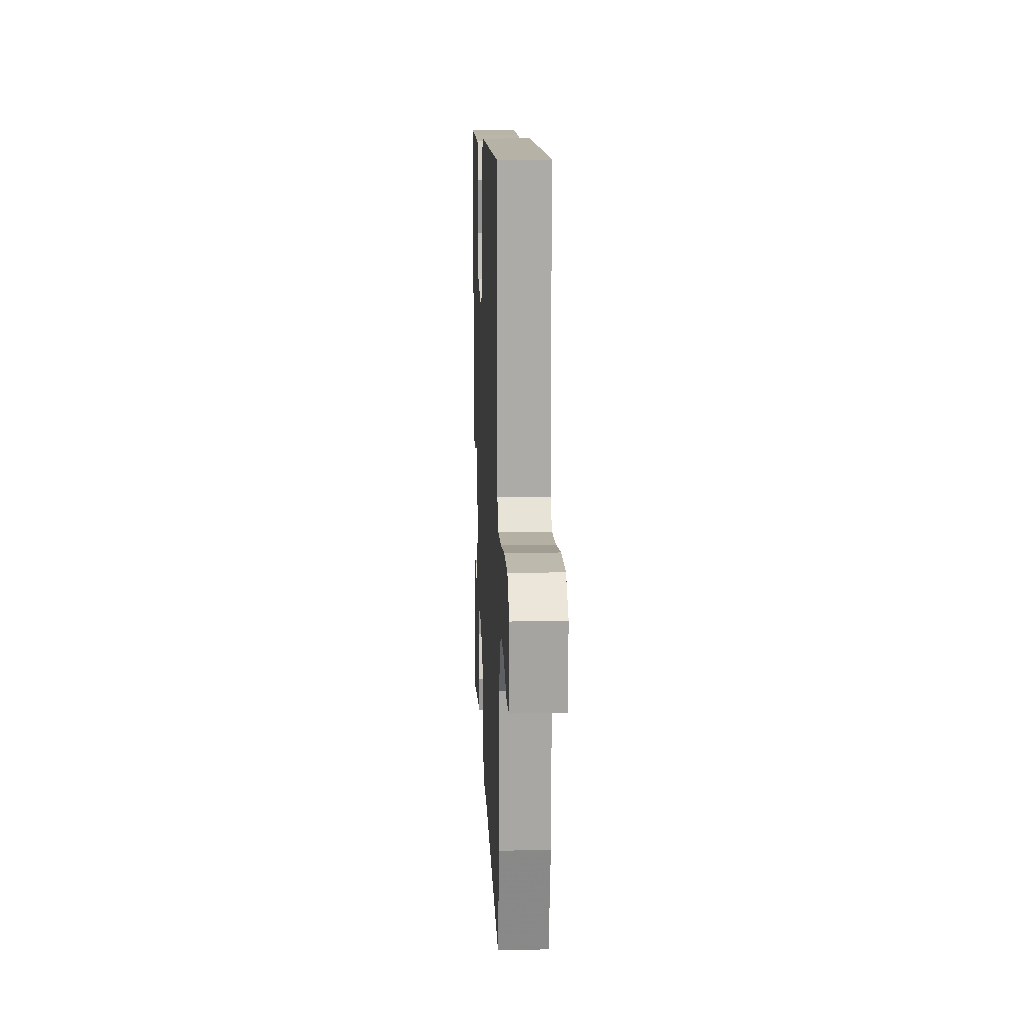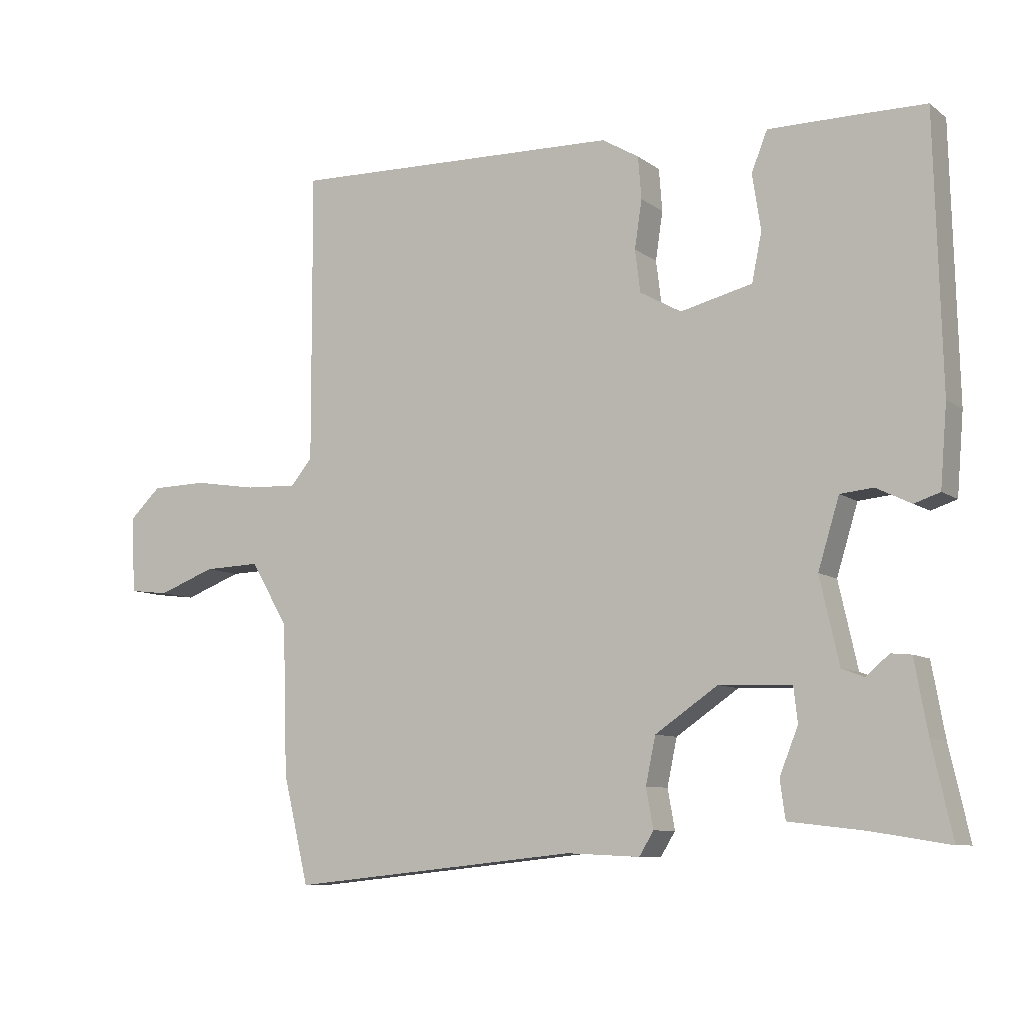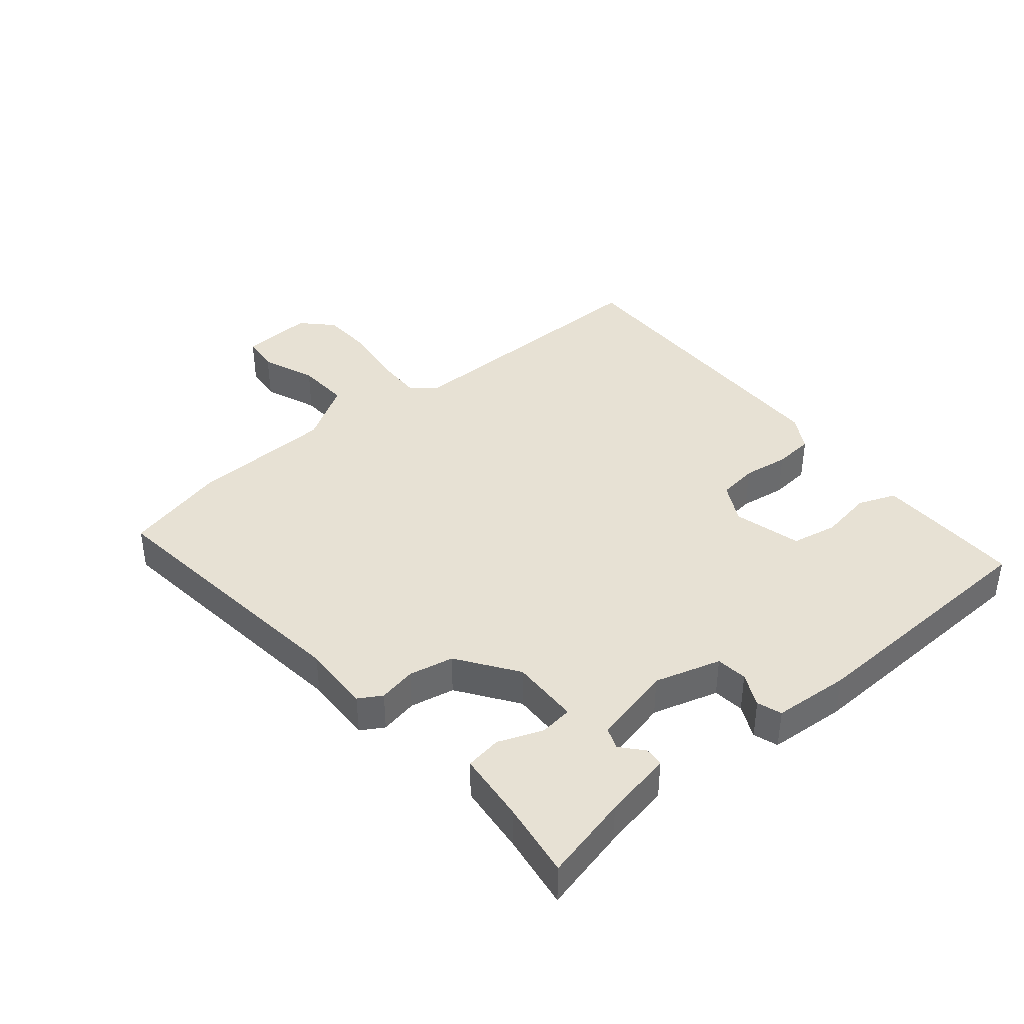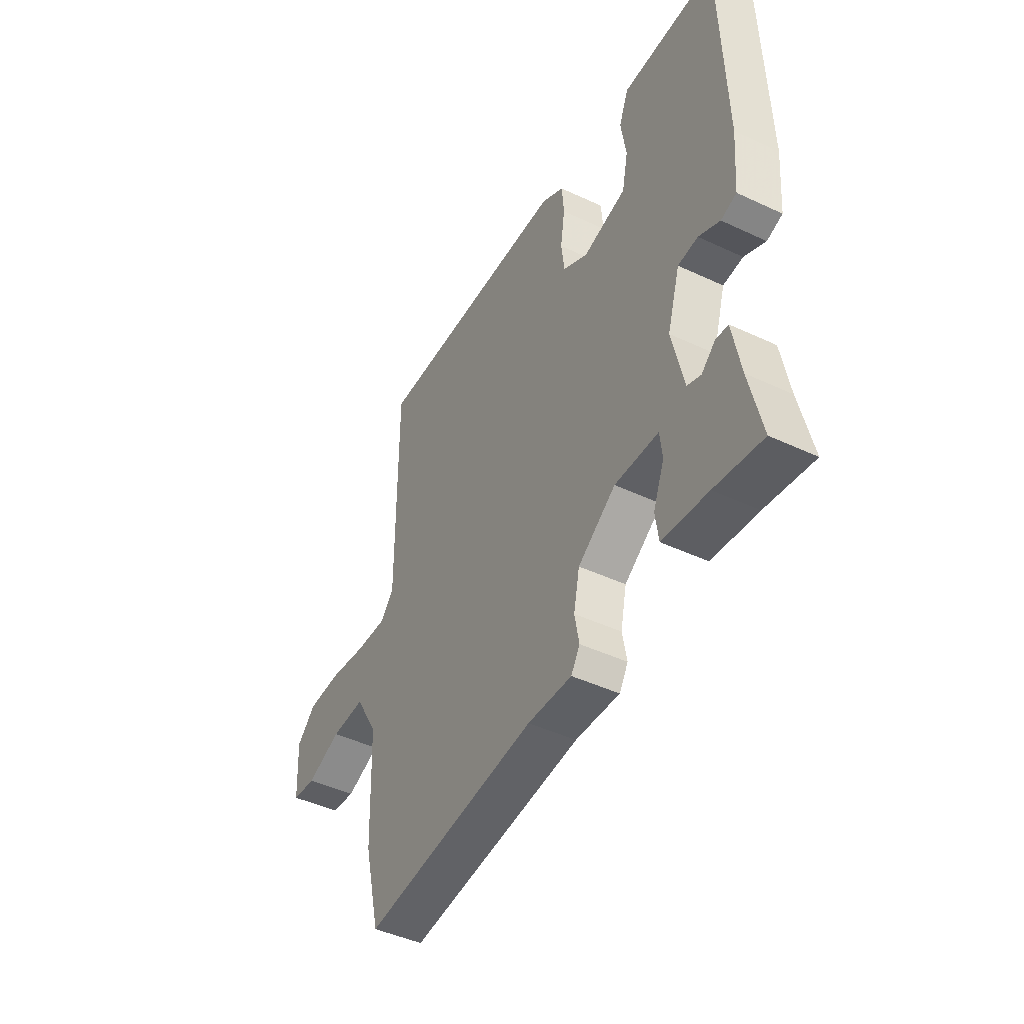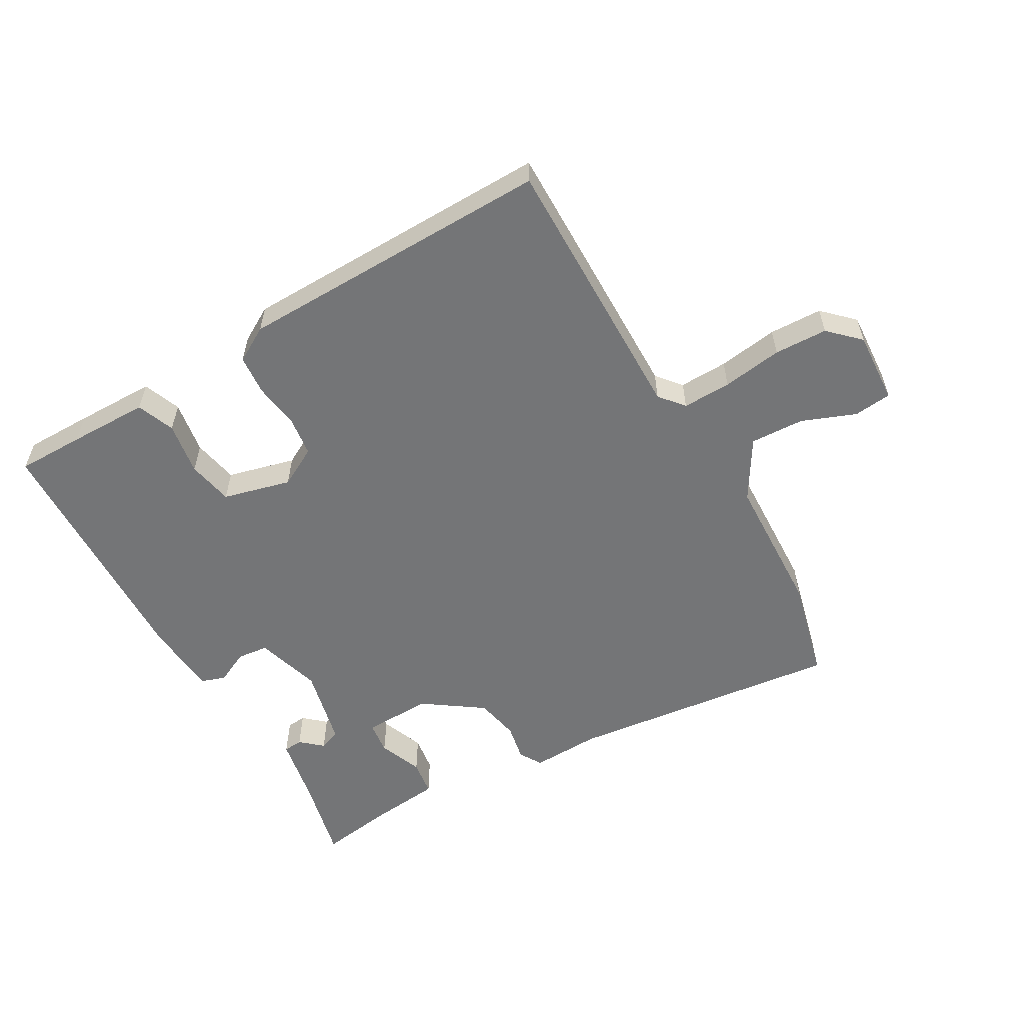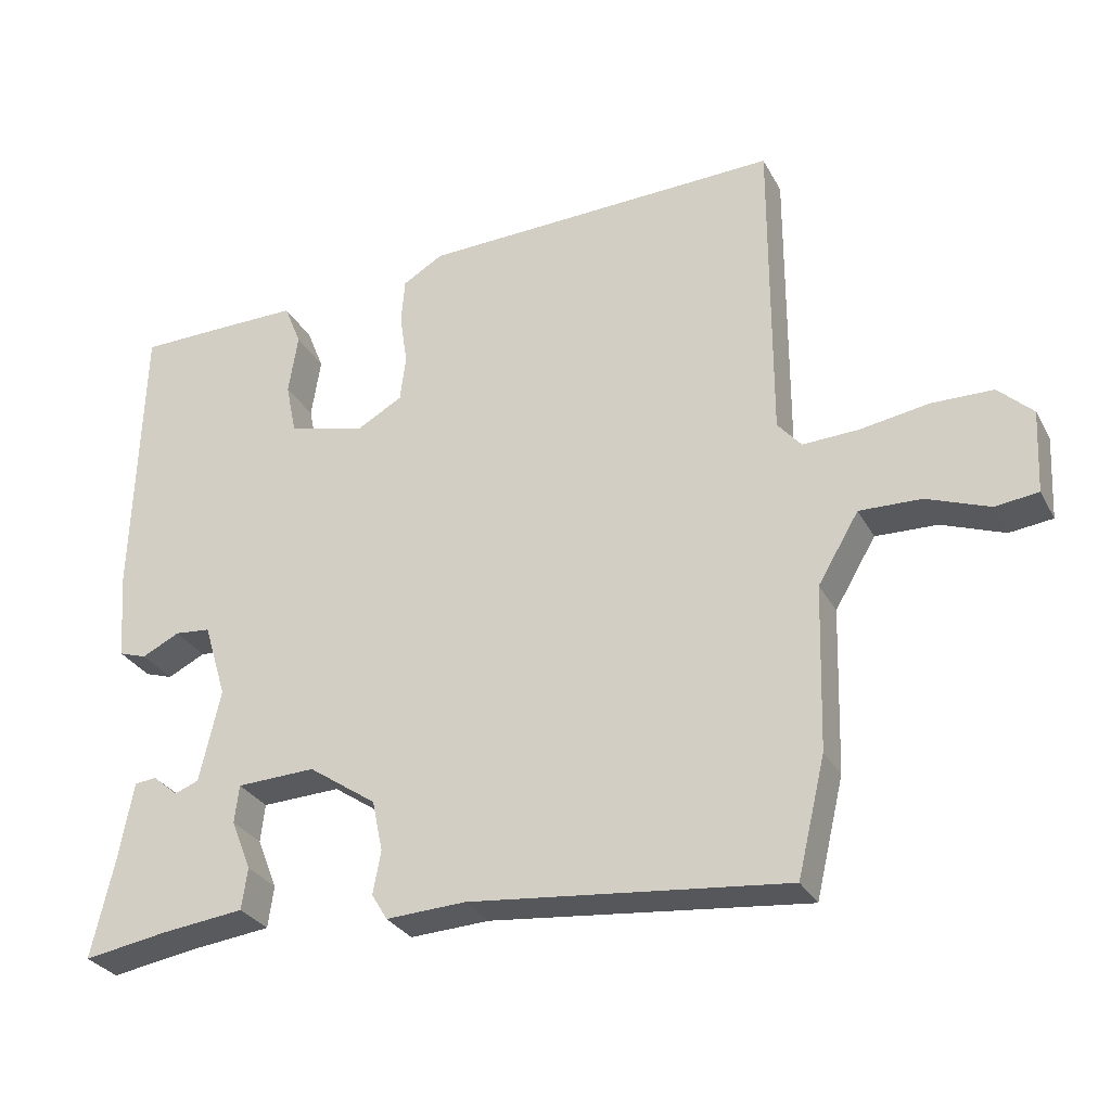
<metadata>
{"format":"obj","ext":"obj","renderer":"f3d","projection":"perspective","resolution":1024,"background":"white","views":[{"elev":13.8,"azim":87.3,"up":"+Z"},{"elev":-8.5,"azim":-151.0,"up":"+Z"},{"elev":39.6,"azim":-130.4,"up":"+Y"},{"elev":-45.1,"azim":-118.5,"up":"+Z"},{"elev":-56.5,"azim":29.3,"up":"+Y"},{"elev":-29.8,"azim":23.9,"up":"+Z"}]}
</metadata>
<code>
v 0.517 0.07 -0.428
v 0.478 0.07 -0.591
v 0.038 0.07 -0.544
v -0.073 0.07 -0.549
v -0.095 0.07 -0.513
v -0.084 0.07 -0.453
v -0.099 0.07 -0.382
v -0.194 0.07 -0.317
v -0.304 0.07 -0.321
v -0.31 0.07 -0.374
v -0.282 0.07 -0.444
v -0.29 0.07 -0.502
v -0.404 0.07 -0.515
v -0.523 0.07 -0.534
v -0.492 0.07 -0.397
v -0.472 0.07 -0.287
v -0.441 0.07 -0.284
v -0.406 0.07 -0.314
v -0.372 0.07 -0.301
v -0.343 0.07 -0.172
v -0.375 0.07 -0.067
v -0.425 0.07 -0.062
v -0.478 0.07 -0.088
v -0.517 0.07 -0.075
v -0.527 0.07 0.047
v -0.516 0.07 0.455
v -0.408 0.07 0.456
v -0.28 0.07 0.456
v -0.256 0.07 0.396
v -0.269 0.07 0.311
v -0.254 0.07 0.238
v -0.145 0.07 0.211
v -0.082 0.07 0.246
v -0.074 0.07 0.31
v -0.085 0.07 0.383
v -0.08 0.07 0.447
v -0.024 0.07 0.48
v 0.481 0.07 0.493
v 0.48 0.07 0.053
v 0.513 0.07 0.014
v 0.591 0.07 0.017
v 0.687 0.07 0.032
v 0.772 0.07 0.03
v 0.82 0.07 -0.016
v 0.814 0.07 -0.132
v 0.754 0.07 -0.139
v 0.667 0.07 -0.106
v 0.581 0.07 -0.103
v 0.524 0.07 -0.199
v 0.517 0 -0.428
v 0.478 0 -0.591
v 0.038 0 -0.544
v -0.073 0 -0.549
v -0.095 0 -0.513
v -0.084 0 -0.453
v -0.099 0 -0.382
v -0.194 0 -0.317
v -0.304 0 -0.321
v -0.31 0 -0.374
v -0.282 0 -0.444
v -0.29 0 -0.502
v -0.404 0 -0.515
v -0.523 0 -0.534
v -0.492 0 -0.397
v -0.472 0 -0.287
v -0.441 0 -0.284
v -0.406 0 -0.314
v -0.372 0 -0.301
v -0.343 0 -0.172
v -0.375 0 -0.067
v -0.425 0 -0.062
v -0.478 0 -0.088
v -0.517 0 -0.075
v -0.527 0 0.047
v -0.516 0 0.455
v -0.408 0 0.456
v -0.28 0 0.456
v -0.256 0 0.396
v -0.269 0 0.311
v -0.254 0 0.238
v -0.145 0 0.211
v -0.082 0 0.246
v -0.074 0 0.31
v -0.085 0 0.383
v -0.08 0 0.447
v -0.024 0 0.48
v 0.481 0 0.493
v 0.48 0 0.053
v 0.513 0 0.014
v 0.591 0 0.017
v 0.687 0 0.032
v 0.772 0 0.03
v 0.82 0 -0.016
v 0.814 0 -0.132
v 0.754 0 -0.139
v 0.667 0 -0.106
v 0.581 0 -0.103
v 0.524 0 -0.199
f 45 46 47
f 44 45 47
f 43 44 47
f 42 43 47
f 41 42 47
f 40 41 47 48
f 39 40 48 49
f 37 38 39
f 36 37 39
f 35 36 39
f 34 35 39
f 1 2 3
f 49 1 3
f 39 49 3
f 34 39 3
f 33 34 3
f 28 29 30
f 27 28 30
f 26 27 30
f 25 26 30
f 24 25 30
f 23 24 30
f 22 23 30
f 21 22 30 31
f 20 21 31 32
f 15 16 17 18
f 15 18 19
f 14 15 19
f 13 14 19
f 12 13 19
f 11 12 19
f 10 11 19
f 9 10 19 20
f 3 4 5 6
f 3 6 7
f 33 3 7
f 20 32 33
f 9 20 33
f 8 9 33
f 7 8 33
f 96 95 94
f 96 94 93
f 96 93 92
f 96 92 91
f 96 91 90
f 97 96 90 89
f 98 97 89 88
f 88 87 86
f 88 86 85
f 88 85 84
f 88 84 83
f 52 51 50
f 52 50 98
f 52 98 88
f 52 88 83
f 52 83 82
f 79 78 77
f 79 77 76
f 79 76 75
f 79 75 74
f 79 74 73
f 79 73 72
f 79 72 71
f 80 79 71 70
f 81 80 70 69
f 67 66 65 64
f 68 67 64
f 68 64 63
f 68 63 62
f 68 62 61
f 68 61 60
f 68 60 59
f 69 68 59 58
f 55 54 53 52
f 56 55 52
f 56 52 82
f 82 81 69
f 82 69 58
f 82 58 57
f 82 57 56
f 1 50 51 2
f 2 51 52 3
f 3 52 53 4
f 4 53 54 5
f 5 54 55 6
f 6 55 56 7
f 7 56 57 8
f 8 57 58 9
f 9 58 59 10
f 10 59 60 11
f 11 60 61 12
f 12 61 62 13
f 13 62 63 14
f 14 63 64 15
f 15 64 65 16
f 16 65 66 17
f 17 66 67 18
f 18 67 68 19
f 19 68 69 20
f 20 69 70 21
f 21 70 71 22
f 22 71 72 23
f 23 72 73 24
f 24 73 74 25
f 25 74 75 26
f 26 75 76 27
f 27 76 77 28
f 28 77 78 29
f 29 78 79 30
f 30 79 80 31
f 31 80 81 32
f 32 81 82 33
f 33 82 83 34
f 34 83 84 35
f 35 84 85 36
f 36 85 86 37
f 37 86 87 38
f 38 87 88 39
f 39 88 89 40
f 40 89 90 41
f 41 90 91 42
f 42 91 92 43
f 43 92 93 44
f 44 93 94 45
f 45 94 95 46
f 46 95 96 47
f 47 96 97 48
f 48 97 98 49
f 49 98 50 1

</code>
